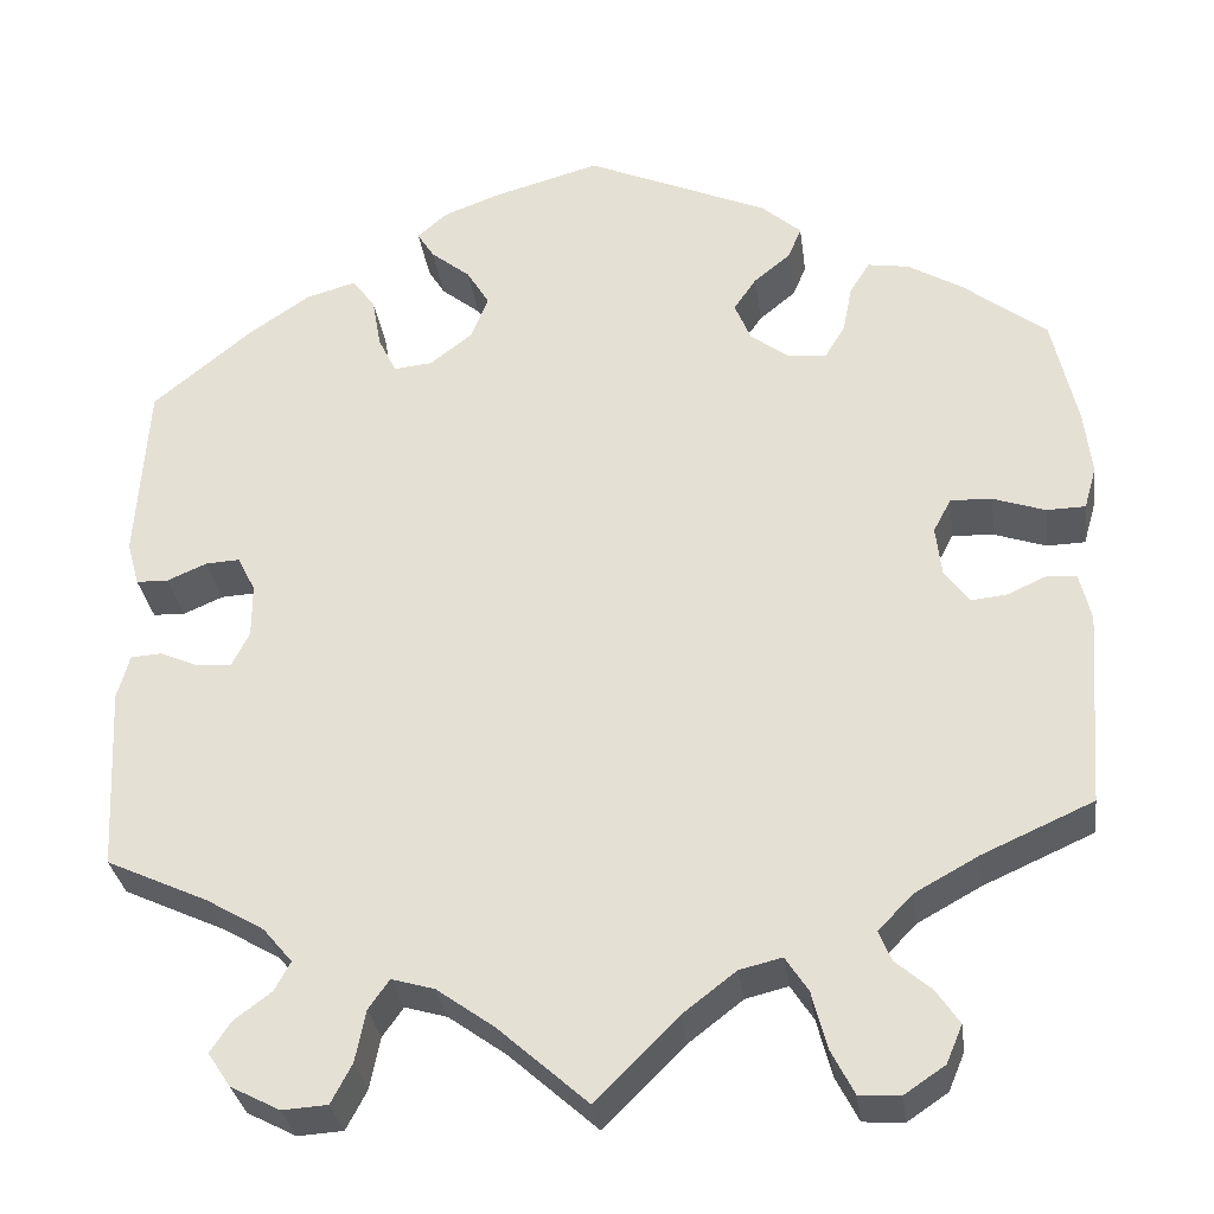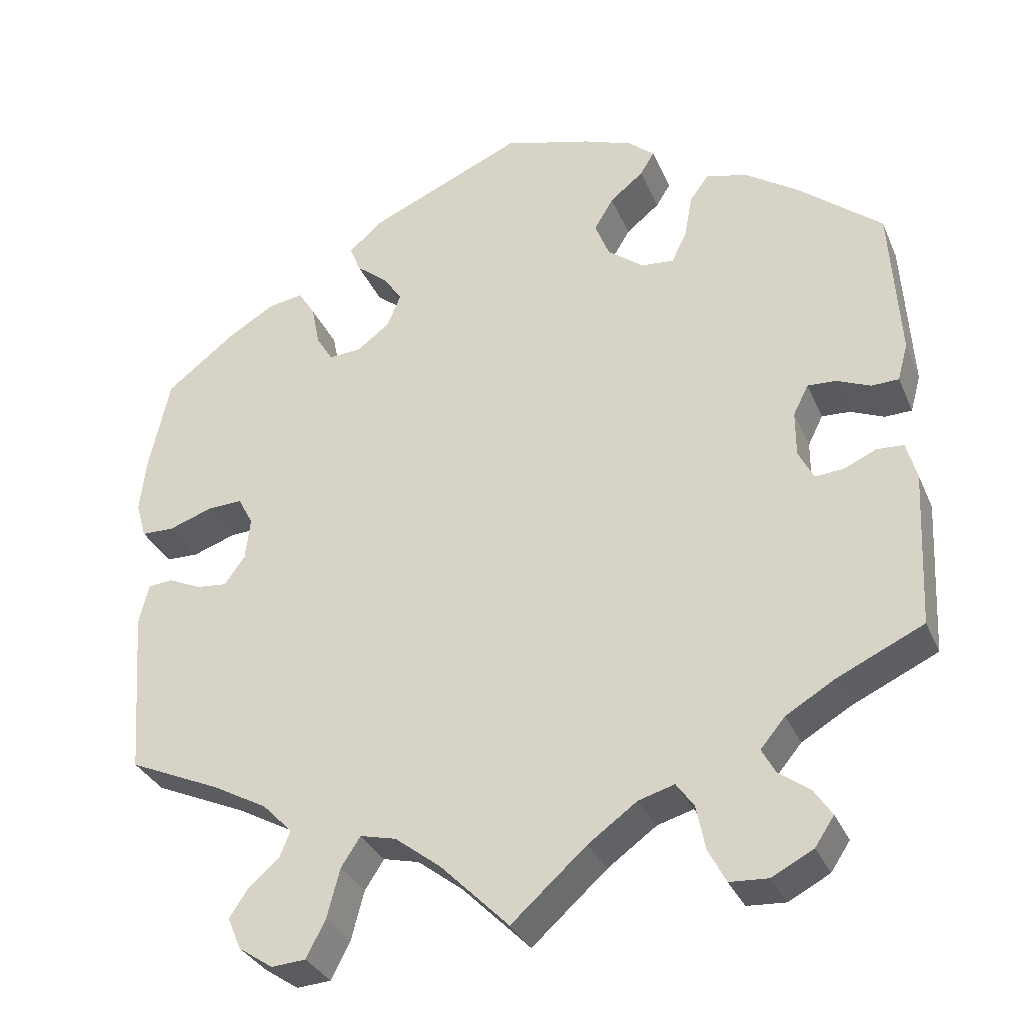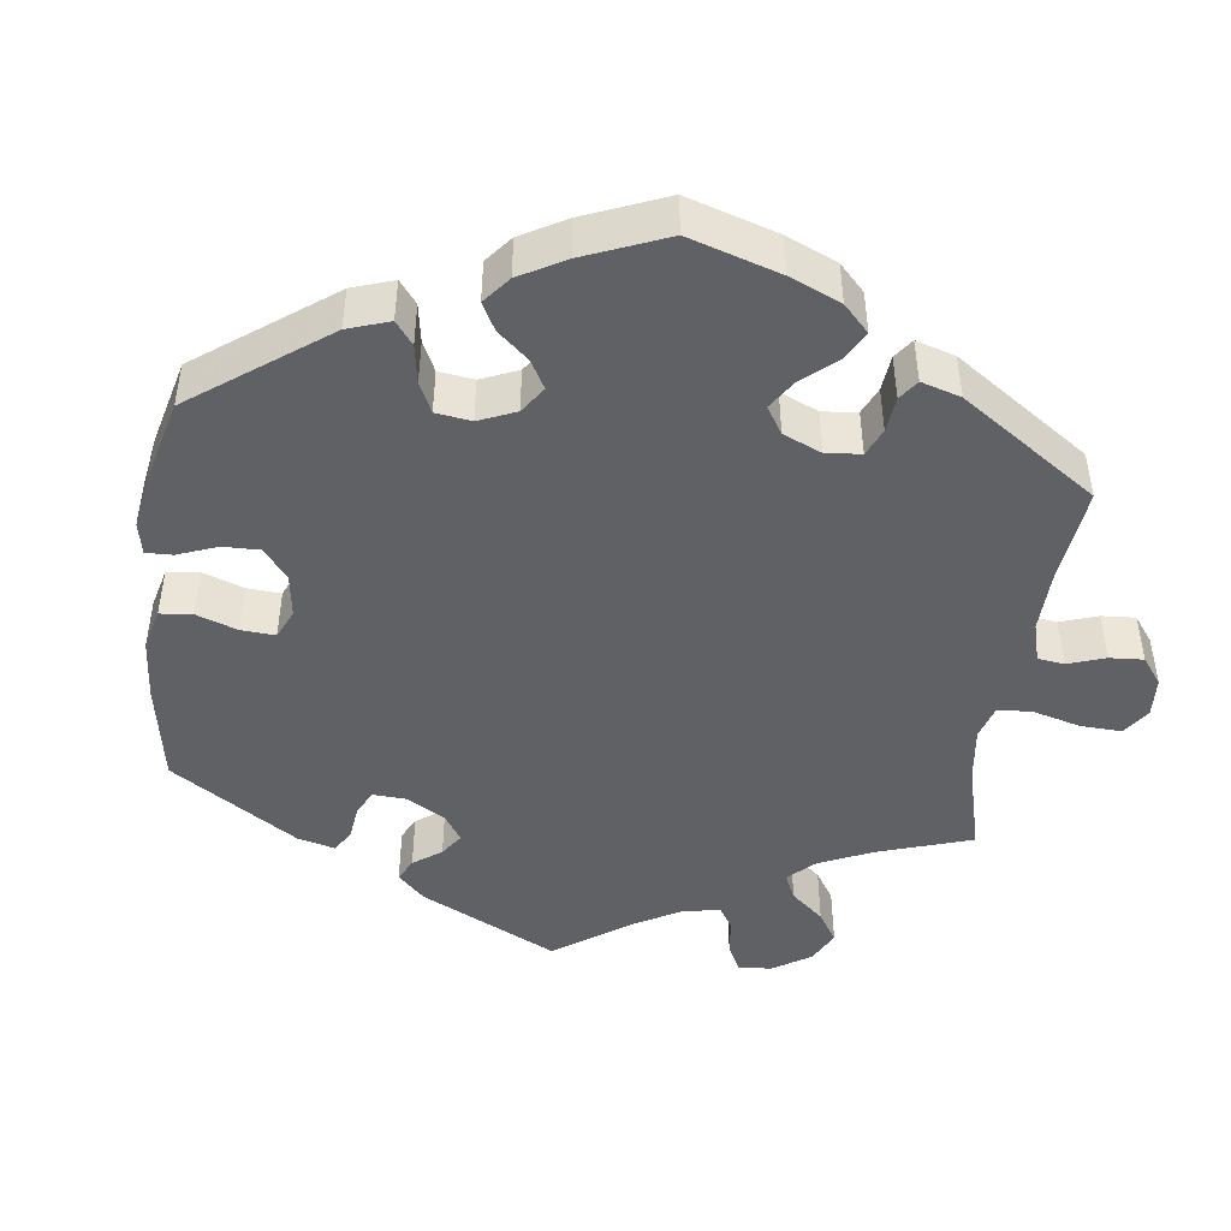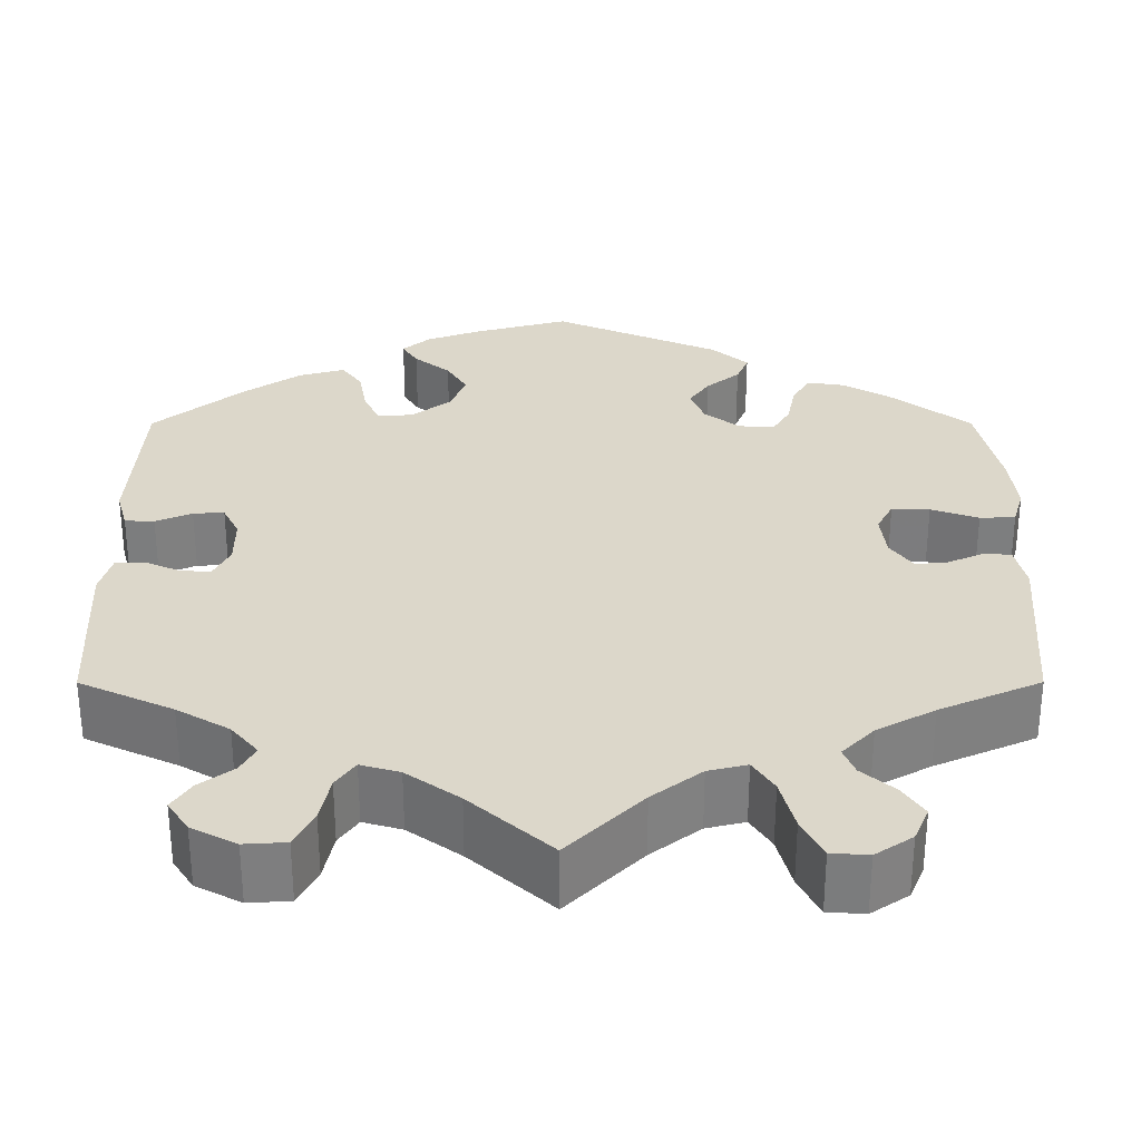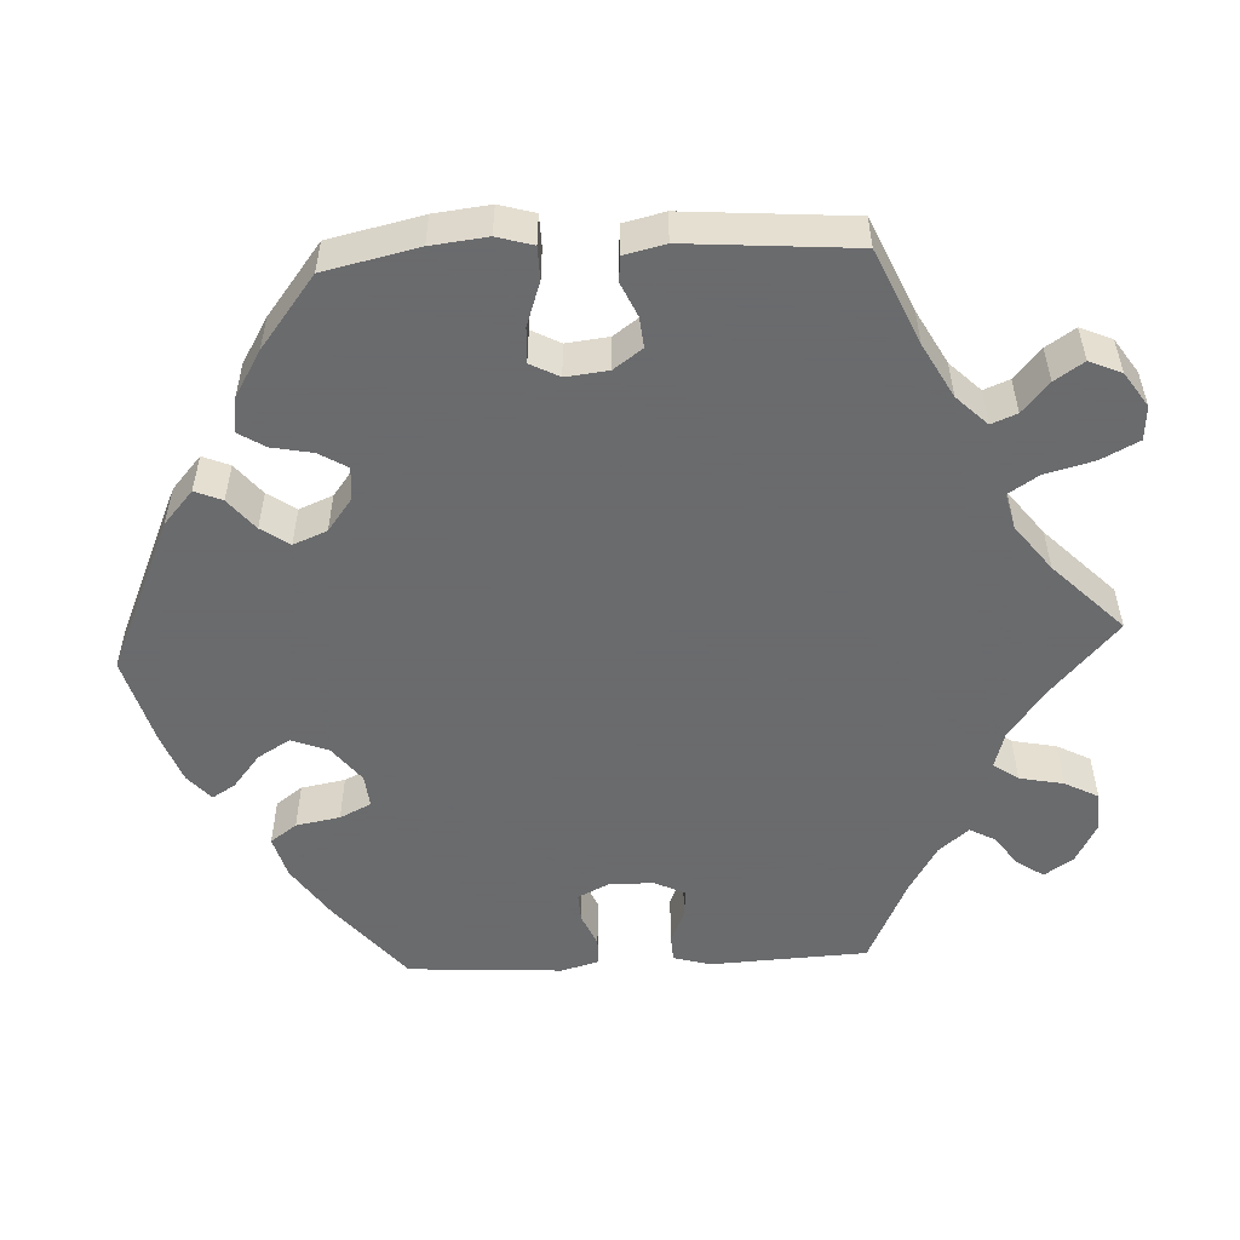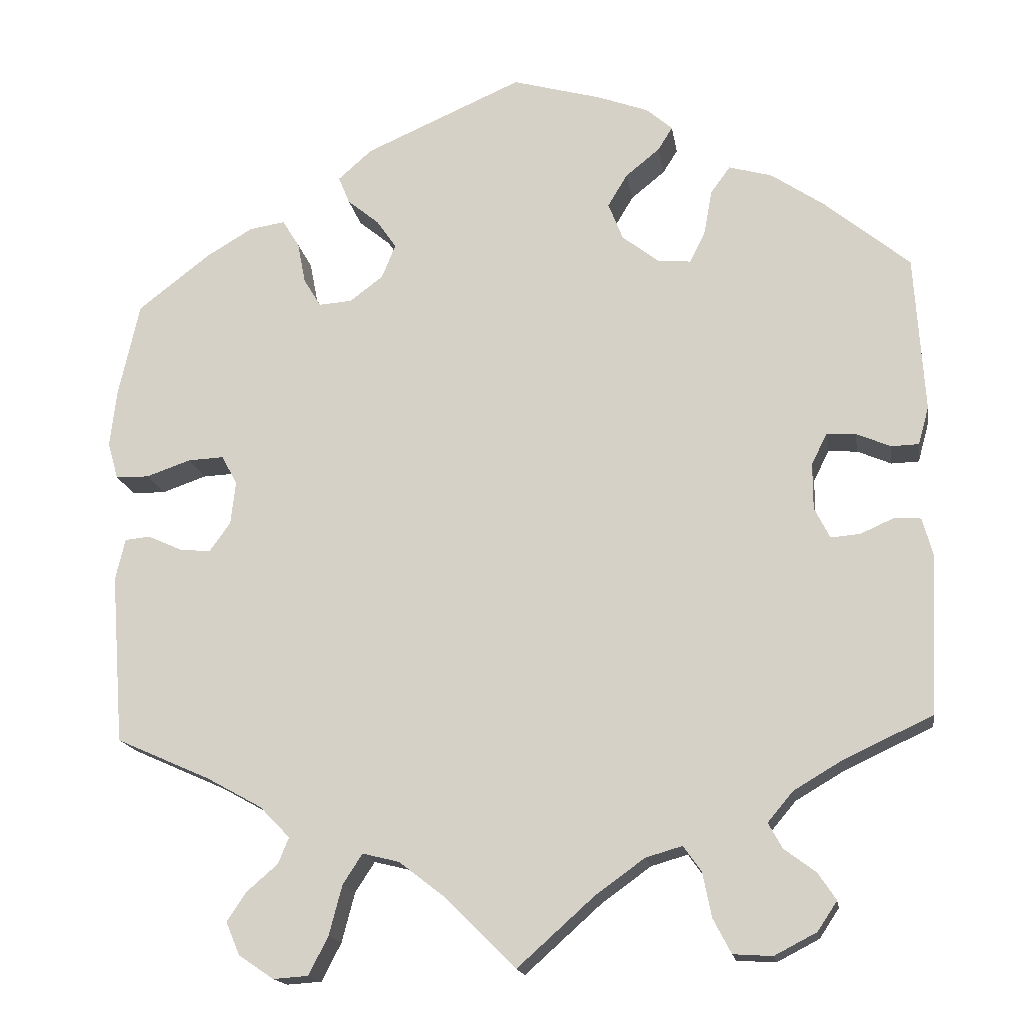
<metadata>
{"format":"obj","ext":"obj","renderer":"f3d","projection":"perspective","resolution":1024,"background":"white","views":[{"elev":-31.4,"azim":7.7,"up":"+Z"},{"elev":-32.6,"azim":-159.2,"up":"+Z"},{"elev":-45.7,"azim":52.6,"up":"+Y"},{"elev":-59.2,"azim":-0.0,"up":"+Z"},{"elev":-53.2,"azim":92.8,"up":"+Y"},{"elev":-16.7,"azim":-171.0,"up":"+Z"}]}
</metadata>
<code>
v 0.194 0.07 0.493
v 0.236 0.07 0.456
v 0.222 0.07 0.422
v 0.183 0.07 0.39
v 0.159 0.07 0.355
v 0.176 0.07 0.313
v 0.217 0.07 0.282
v 0.258 0.07 0.279
v 0.279 0.07 0.314
v 0.289 0.07 0.365
v 0.31 0.07 0.399
v 0.354 0.07 0.392
v 0.411 0.07 0.358
v 0.5 0.07 0.289
v 0.526 0.07 0.172
v 0.534 0.07 0.102
v 0.521 0.07 0.057
v 0.48 0.07 0.056
v 0.425 0.07 0.075
v 0.381 0.07 0.077
v 0.362 0.07 0.041
v 0.368 0.07 -0.012
v 0.394 0.07 -0.048
v 0.432 0.07 -0.044
v 0.474 0.07 -0.025
v 0.505 0.07 -0.028
v 0.517 0.07 -0.079
v 0.501 0.07 -0.288
v 0.384 0.07 -0.34
v 0.317 0.07 -0.377
v 0.28 0.07 -0.415
v 0.293 0.07 -0.447
v 0.331 0.07 -0.48
v 0.355 0.07 -0.516
v 0.338 0.07 -0.556
v 0.295 0.07 -0.585
v 0.252 0.07 -0.582
v 0.228 0.07 -0.535
v 0.212 0.07 -0.474
v 0.188 0.07 -0.437
v 0.143 0.07 -0.448
v 0.086 0.07 -0.492
v 0 0.07 -0.578
v -0.094 0.07 -0.494
v -0.155 0.07 -0.45
v -0.2 0.07 -0.437
v -0.222 0.07 -0.468
v -0.233 0.07 -0.523
v -0.255 0.07 -0.565
v -0.303 0.07 -0.568
v -0.355 0.07 -0.541
v -0.379 0.07 -0.505
v -0.357 0.07 -0.472
v -0.318 0.07 -0.443
v -0.301 0.07 -0.412
v -0.332 0.07 -0.375
v -0.393 0.07 -0.339
v -0.501 0.07 -0.289
v -0.511 0.07 -0.093
v -0.498 0.07 -0.046
v -0.465 0.07 -0.044
v -0.424 0.07 -0.062
v -0.388 0.07 -0.065
v -0.369 0.07 -0.027
v -0.369 0.07 0.03
v -0.388 0.07 0.068
v -0.424 0.07 0.066
v -0.466 0.07 0.048
v -0.5 0.07 0.049
v -0.513 0.07 0.096
v -0.501 0.07 0.289
v -0.397 0.07 0.375
v -0.331 0.07 0.42
v -0.278 0.07 0.435
v -0.254 0.07 0.402
v -0.244 0.07 0.347
v -0.225 0.07 0.308
v -0.184 0.07 0.312
v -0.139 0.07 0.347
v -0.121 0.07 0.393
v -0.145 0.07 0.433
v -0.187 0.07 0.467
v -0.205 0.07 0.496
v -0.173 0.07 0.524
v -0.111 0.07 0.547
v 0 0.07 0.578
v 0.194 0 0.493
v 0.236 0 0.456
v 0.222 0 0.422
v 0.183 0 0.39
v 0.159 0 0.355
v 0.176 0 0.313
v 0.217 0 0.282
v 0.258 0 0.279
v 0.279 0 0.314
v 0.289 0 0.365
v 0.31 0 0.399
v 0.354 0 0.392
v 0.411 0 0.358
v 0.5 0 0.289
v 0.526 0 0.172
v 0.534 0 0.102
v 0.521 0 0.057
v 0.48 0 0.056
v 0.425 0 0.075
v 0.381 0 0.077
v 0.362 0 0.041
v 0.368 0 -0.012
v 0.394 0 -0.048
v 0.432 0 -0.044
v 0.474 0 -0.025
v 0.505 0 -0.028
v 0.517 0 -0.079
v 0.501 0 -0.288
v 0.384 0 -0.34
v 0.317 0 -0.377
v 0.28 0 -0.415
v 0.293 0 -0.447
v 0.331 0 -0.48
v 0.355 0 -0.516
v 0.338 0 -0.556
v 0.295 0 -0.585
v 0.252 0 -0.582
v 0.228 0 -0.535
v 0.212 0 -0.474
v 0.188 0 -0.437
v 0.143 0 -0.448
v 0.086 0 -0.492
v 0 0 -0.578
v -0.094 0 -0.494
v -0.155 0 -0.45
v -0.2 0 -0.437
v -0.222 0 -0.468
v -0.233 0 -0.523
v -0.255 0 -0.565
v -0.303 0 -0.568
v -0.355 0 -0.541
v -0.379 0 -0.505
v -0.357 0 -0.472
v -0.318 0 -0.443
v -0.301 0 -0.412
v -0.332 0 -0.375
v -0.393 0 -0.339
v -0.501 0 -0.289
v -0.511 0 -0.093
v -0.498 0 -0.046
v -0.465 0 -0.044
v -0.424 0 -0.062
v -0.388 0 -0.065
v -0.369 0 -0.027
v -0.369 0 0.03
v -0.388 0 0.068
v -0.424 0 0.066
v -0.466 0 0.048
v -0.5 0 0.049
v -0.513 0 0.096
v -0.501 0 0.289
v -0.397 0 0.375
v -0.331 0 0.42
v -0.278 0 0.435
v -0.254 0 0.402
v -0.244 0 0.347
v -0.225 0 0.308
v -0.184 0 0.312
v -0.139 0 0.347
v -0.121 0 0.393
v -0.145 0 0.433
v -0.187 0 0.467
v -0.205 0 0.496
v -0.173 0 0.524
v -0.111 0 0.547
v 0 0 0.578
f 81 82 83 84
f 80 81 84 85
f 73 74 75 76
f 73 76 77
f 72 73 77
f 71 72 77
f 70 71 77
f 67 68 69 70
f 66 67 70 77
f 65 66 77 78
f 59 60 61 62
f 57 58 59 62
f 56 57 62 63
f 55 56 63 64
f 51 52 53 54
f 51 54 55
f 50 51 55
f 47 48 49 50
f 46 47 50 55
f 42 43 44
f 41 42 44 45
f 40 41 45 46
f 36 37 38 39
f 36 39 40
f 35 36 40
f 32 33 34 35
f 32 35 40
f 31 32 40
f 30 31 40 46
f 26 27 28 29
f 24 25 26 29
f 23 24 29 30
f 22 23 30 46
f 16 17 18 19
f 16 19 20
f 15 16 20
f 14 15 20
f 13 14 20
f 12 13 20 21
f 9 10 11 12
f 8 9 12 21
f 1 2 3 4
f 1 4 5
f 80 85 86 1
f 64 65 78 79
f 46 55 64 79
f 7 8 21 22
f 6 7 22 46
f 5 6 46 79
f 1 5 79 80
f 170 169 168 167
f 171 170 167 166
f 162 161 160 159
f 163 162 159
f 163 159 158
f 163 158 157
f 163 157 156
f 156 155 154 153
f 163 156 153 152
f 164 163 152 151
f 148 147 146 145
f 148 145 144 143
f 149 148 143 142
f 150 149 142 141
f 140 139 138 137
f 141 140 137
f 141 137 136
f 136 135 134 133
f 141 136 133 132
f 130 129 128
f 131 130 128 127
f 132 131 127 126
f 125 124 123 122
f 126 125 122
f 126 122 121
f 121 120 119 118
f 126 121 118
f 126 118 117
f 132 126 117 116
f 115 114 113 112
f 115 112 111 110
f 116 115 110 109
f 132 116 109 108
f 105 104 103 102
f 106 105 102
f 106 102 101
f 106 101 100
f 106 100 99
f 107 106 99 98
f 98 97 96 95
f 107 98 95 94
f 90 89 88 87
f 91 90 87
f 87 172 171 166
f 165 164 151 150
f 165 150 141 132
f 108 107 94 93
f 132 108 93 92
f 165 132 92 91
f 166 165 91 87
f 1 87 88 2
f 2 88 89 3
f 3 89 90 4
f 4 90 91 5
f 5 91 92 6
f 6 92 93 7
f 7 93 94 8
f 8 94 95 9
f 9 95 96 10
f 10 96 97 11
f 11 97 98 12
f 12 98 99 13
f 13 99 100 14
f 14 100 101 15
f 15 101 102 16
f 16 102 103 17
f 17 103 104 18
f 18 104 105 19
f 19 105 106 20
f 20 106 107 21
f 21 107 108 22
f 22 108 109 23
f 23 109 110 24
f 24 110 111 25
f 25 111 112 26
f 26 112 113 27
f 27 113 114 28
f 28 114 115 29
f 29 115 116 30
f 30 116 117 31
f 31 117 118 32
f 32 118 119 33
f 33 119 120 34
f 34 120 121 35
f 35 121 122 36
f 36 122 123 37
f 37 123 124 38
f 38 124 125 39
f 39 125 126 40
f 40 126 127 41
f 41 127 128 42
f 42 128 129 43
f 43 129 130 44
f 44 130 131 45
f 45 131 132 46
f 46 132 133 47
f 47 133 134 48
f 48 134 135 49
f 49 135 136 50
f 50 136 137 51
f 51 137 138 52
f 52 138 139 53
f 53 139 140 54
f 54 140 141 55
f 55 141 142 56
f 56 142 143 57
f 57 143 144 58
f 58 144 145 59
f 59 145 146 60
f 60 146 147 61
f 61 147 148 62
f 62 148 149 63
f 63 149 150 64
f 64 150 151 65
f 65 151 152 66
f 66 152 153 67
f 67 153 154 68
f 68 154 155 69
f 69 155 156 70
f 70 156 157 71
f 71 157 158 72
f 72 158 159 73
f 73 159 160 74
f 74 160 161 75
f 75 161 162 76
f 76 162 163 77
f 77 163 164 78
f 78 164 165 79
f 79 165 166 80
f 80 166 167 81
f 81 167 168 82
f 82 168 169 83
f 83 169 170 84
f 84 170 171 85
f 85 171 172 86
f 86 172 87 1

</code>
